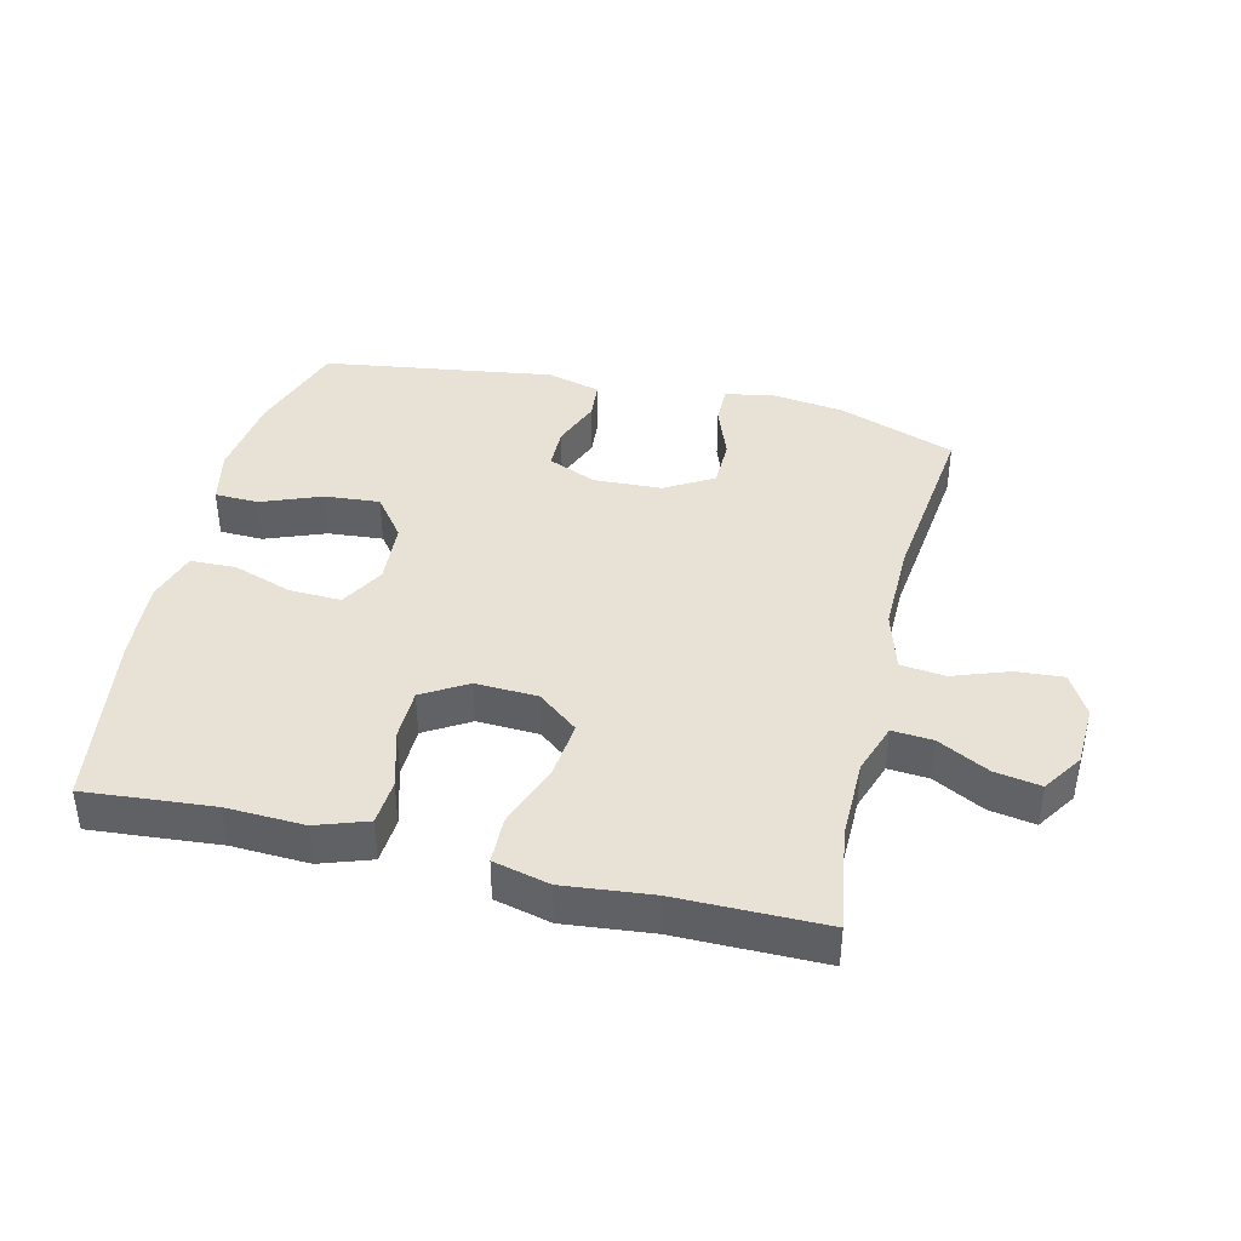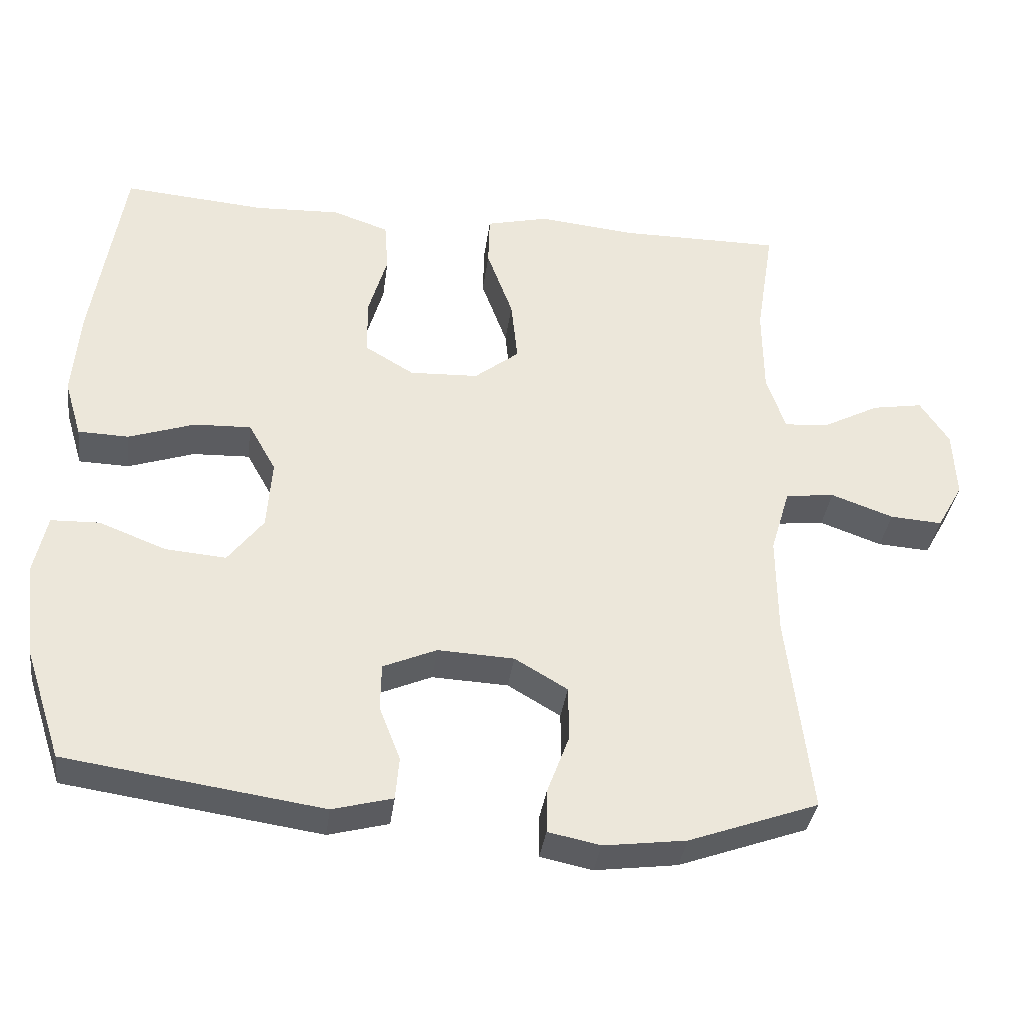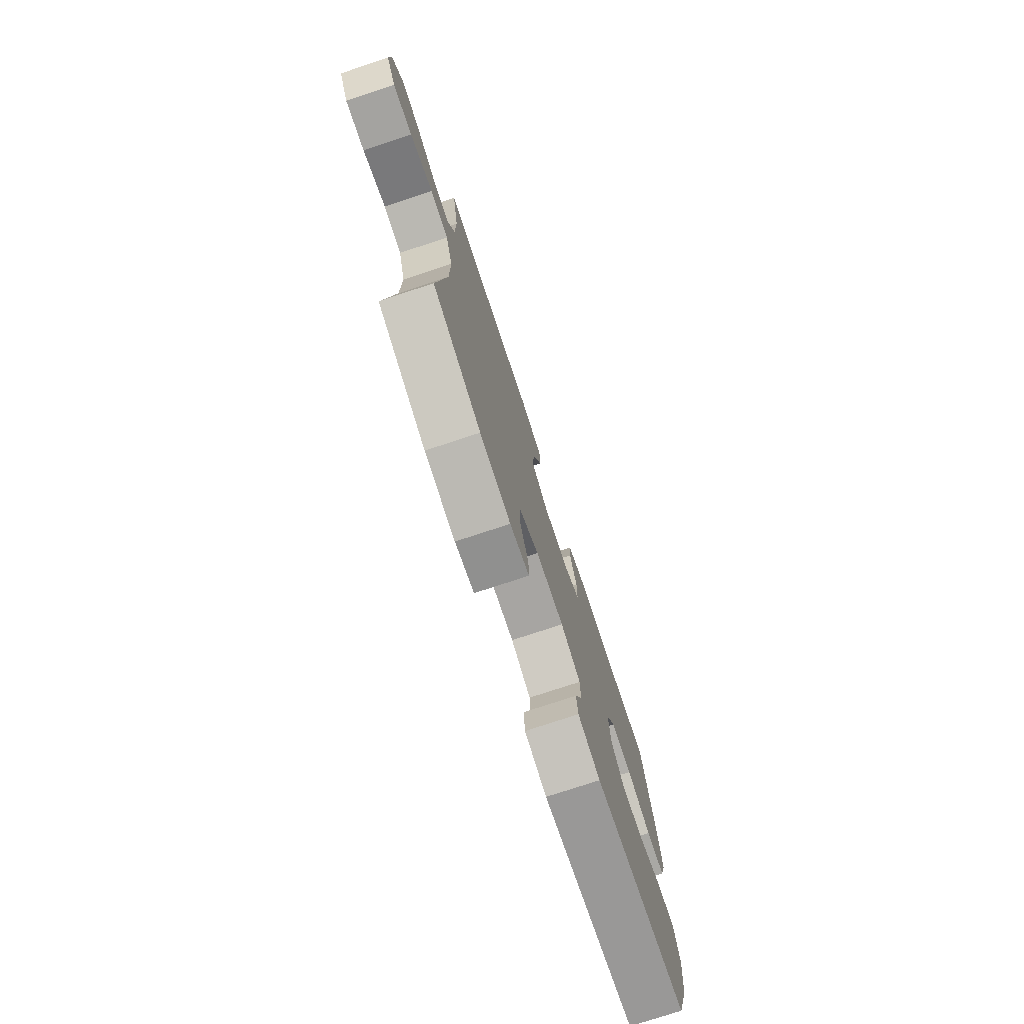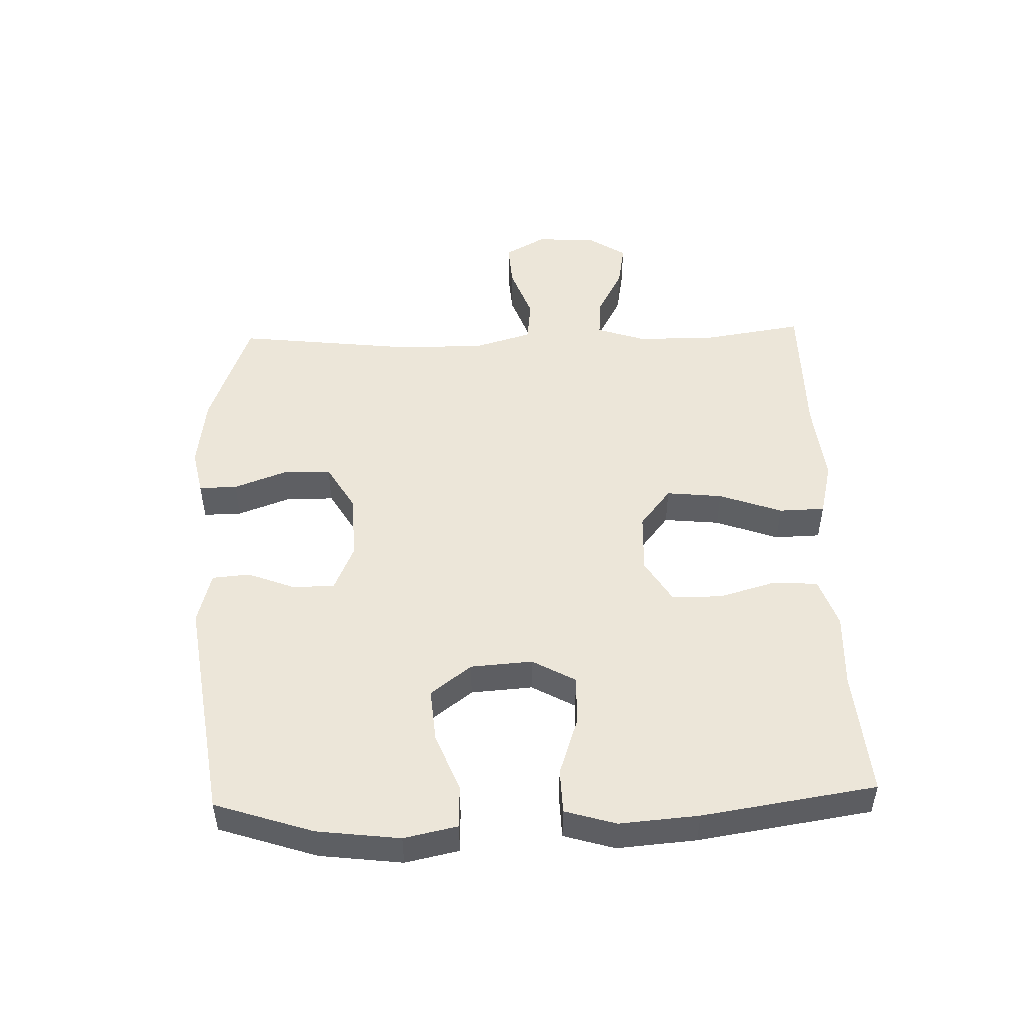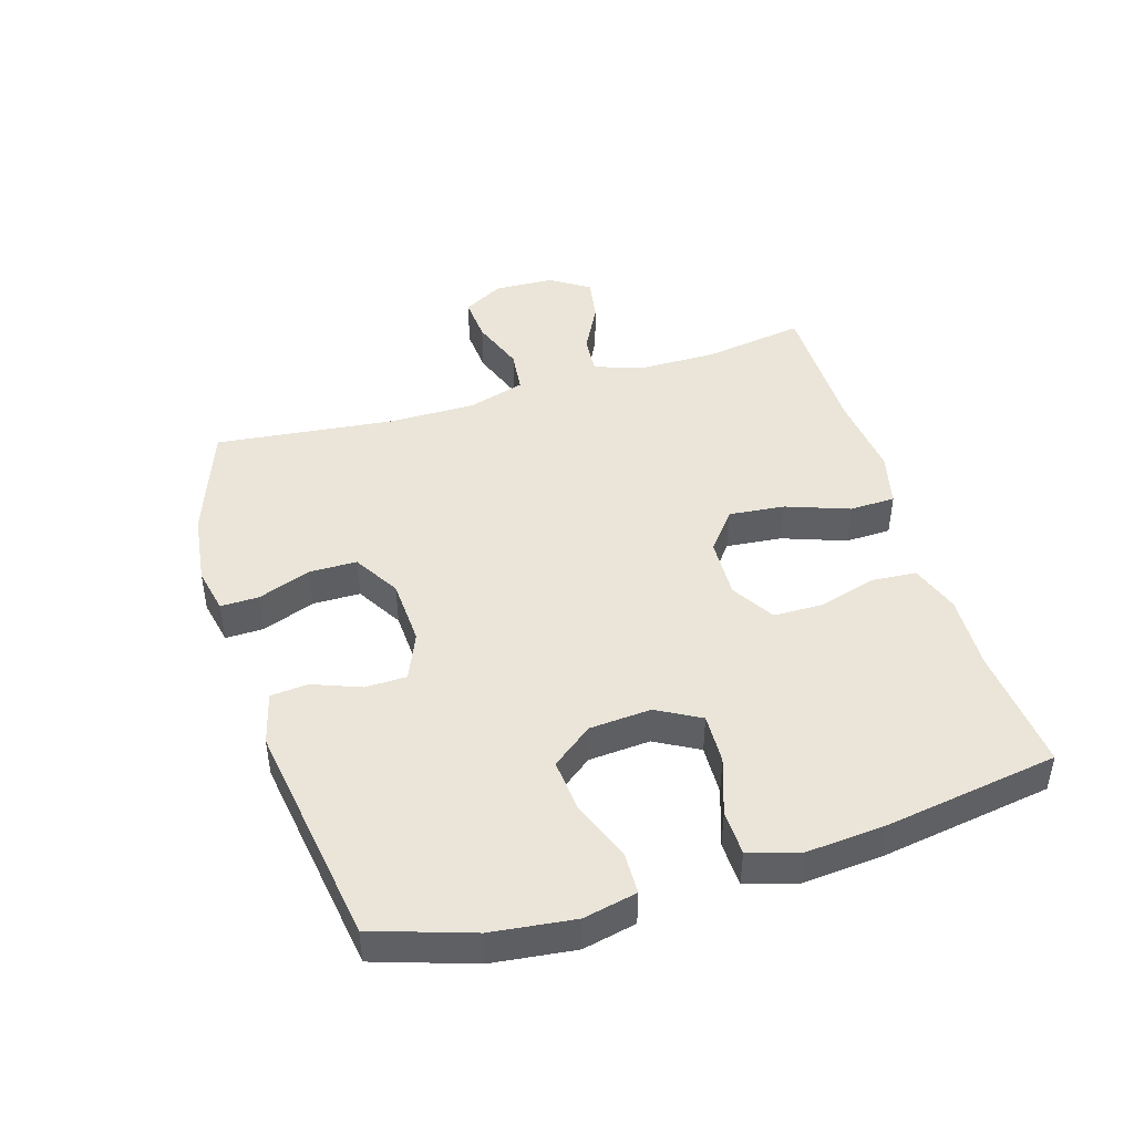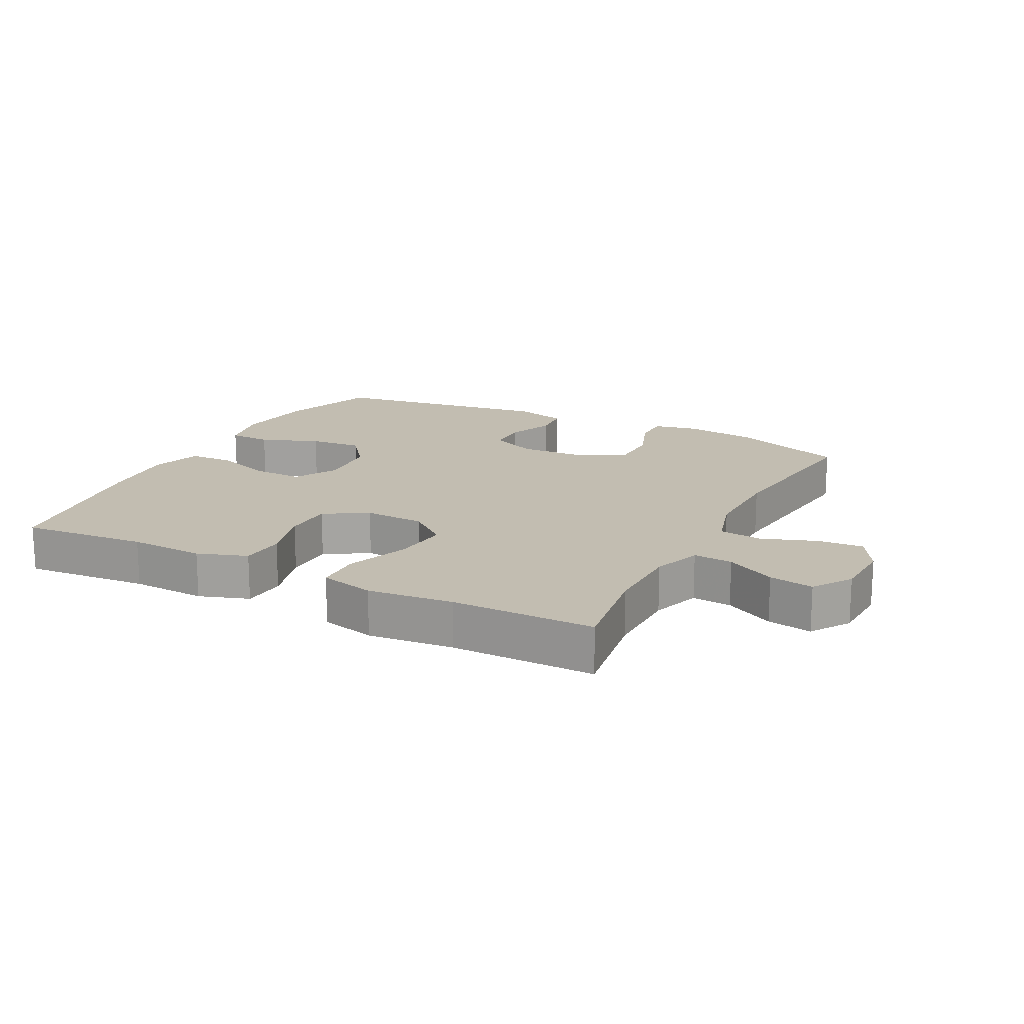
<metadata>
{"format":"obj","ext":"obj","renderer":"f3d","projection":"perspective","resolution":1024,"background":"white","views":[{"elev":40.4,"azim":13.6,"up":"+Y"},{"elev":-35.9,"azim":-7.4,"up":"+Z"},{"elev":-76.4,"azim":108.3,"up":"+Z"},{"elev":49.2,"azim":-91.8,"up":"+Y"},{"elev":45.1,"azim":-107.1,"up":"+Y"},{"elev":17.0,"azim":27.4,"up":"+Y"}]}
</metadata>
<code>
v 0.5 0.07 -0.5
v 0.321 0.07 -0.565
v 0.207 0.07 -0.58
v 0.135 0.07 -0.565
v 0.136 0.07 -0.505
v 0.167 0.07 -0.422
v 0.166 0.07 -0.347
v 0.093 0.07 -0.304
v -0.012 0.07 -0.299
v -0.086 0.07 -0.331
v -0.087 0.07 -0.396
v -0.058 0.07 -0.471
v -0.063 0.07 -0.53
v -0.146 0.07 -0.552
v -0.5 0.07 -0.5
v -0.551 0.07 -0.346
v -0.567 0.07 -0.216
v -0.549 0.07 -0.132
v -0.482 0.07 -0.13
v -0.39 0.07 -0.166
v -0.306 0.07 -0.173
v -0.257 0.07 -0.109
v -0.25 0.07 -0.012
v -0.288 0.07 0.056
v -0.367 0.07 0.053
v -0.458 0.07 0.022
v -0.528 0.07 0.024
v -0.552 0.07 0.104
v -0.542 0.07 0.228
v -0.5 0.07 0.5
v -0.303 0.07 0.483
v -0.185 0.07 0.488
v -0.107 0.07 0.461
v -0.102 0.07 0.391
v -0.128 0.07 0.301
v -0.127 0.07 0.222
v -0.059 0.07 0.181
v 0.036 0.07 0.185
v 0.098 0.07 0.234
v 0.089 0.07 0.322
v 0.053 0.07 0.421
v 0.055 0.07 0.493
v 0.141 0.07 0.514
v 0.275 0.07 0.5
v 0.5 0.07 0.5
v 0.475 0.07 0.341
v 0.476 0.07 0.218
v 0.502 0.07 0.141
v 0.564 0.07 0.146
v 0.642 0.07 0.187
v 0.712 0.07 0.199
v 0.752 0.07 0.138
v 0.756 0.07 0.044
v 0.72 0.07 -0.02
v 0.648 0.07 -0.015
v 0.562 0.07 0.016
v 0.494 0.07 0.008
v 0.467 0.07 -0.083
v 0.468 0.07 -0.221
v 0.5 0 -0.5
v 0.321 0 -0.565
v 0.207 0 -0.58
v 0.135 0 -0.565
v 0.136 0 -0.505
v 0.167 0 -0.422
v 0.166 0 -0.347
v 0.093 0 -0.304
v -0.012 0 -0.299
v -0.086 0 -0.331
v -0.087 0 -0.396
v -0.058 0 -0.471
v -0.063 0 -0.53
v -0.146 0 -0.552
v -0.5 0 -0.5
v -0.551 0 -0.346
v -0.567 0 -0.216
v -0.549 0 -0.132
v -0.482 0 -0.13
v -0.39 0 -0.166
v -0.306 0 -0.173
v -0.257 0 -0.109
v -0.25 0 -0.012
v -0.288 0 0.056
v -0.367 0 0.053
v -0.458 0 0.022
v -0.528 0 0.024
v -0.552 0 0.104
v -0.542 0 0.228
v -0.5 0 0.5
v -0.303 0 0.483
v -0.185 0 0.488
v -0.107 0 0.461
v -0.102 0 0.391
v -0.128 0 0.301
v -0.127 0 0.222
v -0.059 0 0.181
v 0.036 0 0.185
v 0.098 0 0.234
v 0.089 0 0.322
v 0.053 0 0.421
v 0.055 0 0.493
v 0.141 0 0.514
v 0.275 0 0.5
v 0.5 0 0.5
v 0.475 0 0.341
v 0.476 0 0.218
v 0.502 0 0.141
v 0.564 0 0.146
v 0.642 0 0.187
v 0.712 0 0.199
v 0.752 0 0.138
v 0.756 0 0.044
v 0.72 0 -0.02
v 0.648 0 -0.015
v 0.562 0 0.016
v 0.494 0 0.008
v 0.467 0 -0.083
v 0.468 0 -0.221
f 54 55 56
f 53 54 56
f 52 53 56
f 51 52 56
f 50 51 56
f 49 50 56
f 48 49 56 57
f 47 48 57 58
f 44 45 46
f 46 47 58
f 44 46 58
f 43 44 58
f 42 43 58
f 41 42 58
f 40 41 58
f 33 34 35
f 32 33 35
f 31 32 35
f 31 35 36
f 30 31 36
f 29 30 36
f 28 29 36
f 27 28 36
f 26 27 36
f 25 26 36
f 24 25 36 37
f 18 19 20
f 17 18 20
f 16 17 20
f 15 16 20
f 14 15 20
f 13 14 20
f 12 13 20
f 11 12 20
f 10 11 20 21
f 9 10 21 22
f 4 5 6
f 3 4 6
f 2 3 6
f 1 2 6
f 59 1 6
f 59 6 7
f 58 59 7
f 40 58 7
f 39 40 7
f 38 39 7 8
f 38 8 9
f 37 38 9
f 24 37 9
f 23 24 9
f 9 22 23
f 115 114 113
f 115 113 112
f 115 112 111
f 115 111 110
f 115 110 109
f 115 109 108
f 116 115 108 107
f 117 116 107 106
f 105 104 103
f 117 106 105
f 117 105 103
f 117 103 102
f 117 102 101
f 117 101 100
f 117 100 99
f 94 93 92
f 94 92 91
f 94 91 90
f 95 94 90
f 95 90 89
f 95 89 88
f 95 88 87
f 95 87 86
f 95 86 85
f 95 85 84
f 96 95 84 83
f 79 78 77
f 79 77 76
f 79 76 75
f 79 75 74
f 79 74 73
f 79 73 72
f 79 72 71
f 79 71 70
f 80 79 70 69
f 81 80 69 68
f 65 64 63
f 65 63 62
f 65 62 61
f 65 61 60
f 65 60 118
f 66 65 118
f 66 118 117
f 66 117 99
f 66 99 98
f 67 66 98 97
f 68 67 97
f 68 97 96
f 68 96 83
f 68 83 82
f 82 81 68
f 1 60 61 2
f 2 61 62 3
f 3 62 63 4
f 4 63 64 5
f 5 64 65 6
f 6 65 66 7
f 7 66 67 8
f 8 67 68 9
f 9 68 69 10
f 10 69 70 11
f 11 70 71 12
f 12 71 72 13
f 13 72 73 14
f 14 73 74 15
f 15 74 75 16
f 16 75 76 17
f 17 76 77 18
f 18 77 78 19
f 19 78 79 20
f 20 79 80 21
f 21 80 81 22
f 22 81 82 23
f 23 82 83 24
f 24 83 84 25
f 25 84 85 26
f 26 85 86 27
f 27 86 87 28
f 28 87 88 29
f 29 88 89 30
f 30 89 90 31
f 31 90 91 32
f 32 91 92 33
f 33 92 93 34
f 34 93 94 35
f 35 94 95 36
f 36 95 96 37
f 37 96 97 38
f 38 97 98 39
f 39 98 99 40
f 40 99 100 41
f 41 100 101 42
f 42 101 102 43
f 43 102 103 44
f 44 103 104 45
f 45 104 105 46
f 46 105 106 47
f 47 106 107 48
f 48 107 108 49
f 49 108 109 50
f 50 109 110 51
f 51 110 111 52
f 52 111 112 53
f 53 112 113 54
f 54 113 114 55
f 55 114 115 56
f 56 115 116 57
f 57 116 117 58
f 58 117 118 59
f 59 118 60 1

</code>
